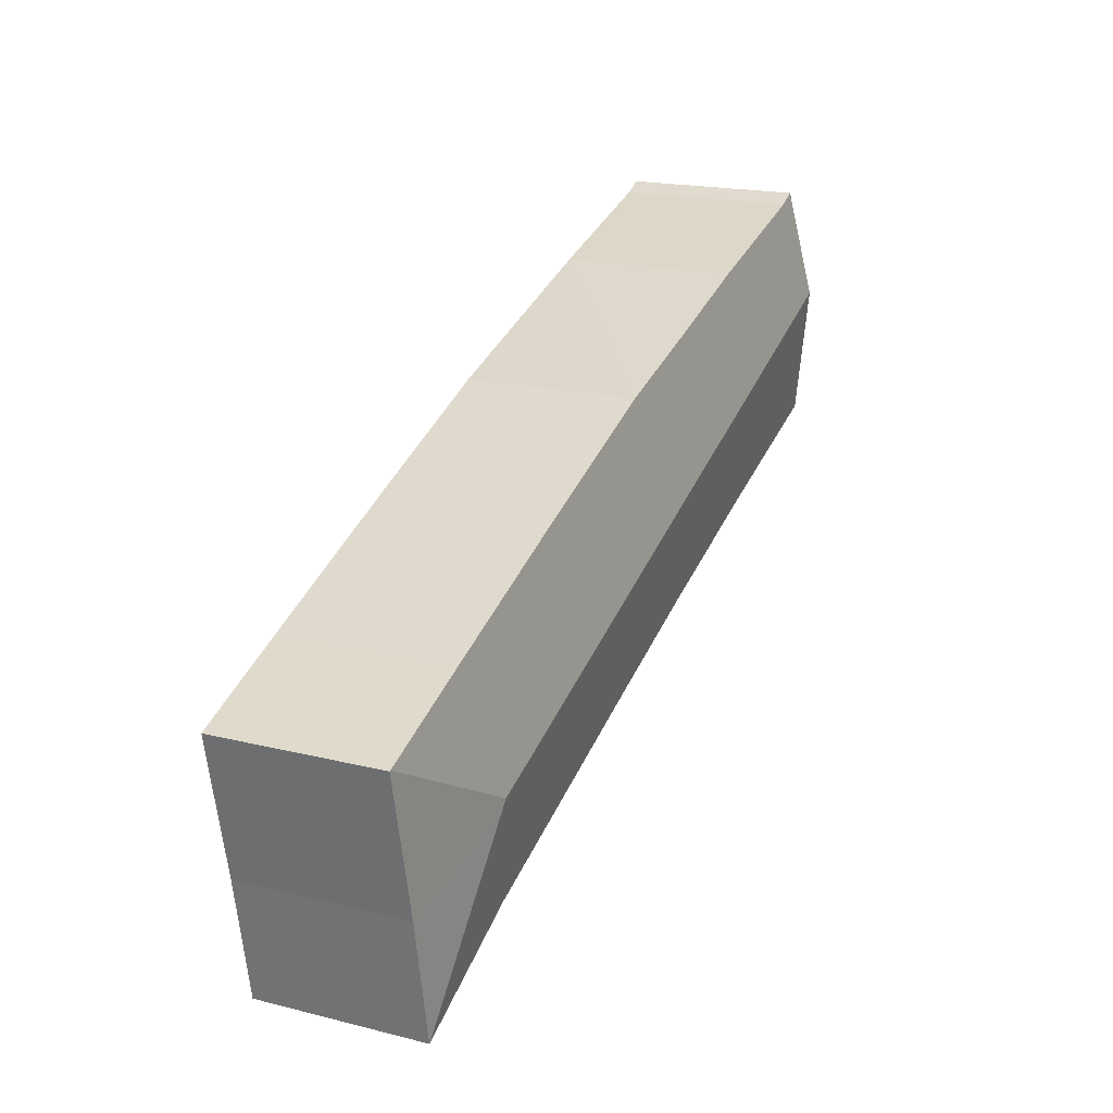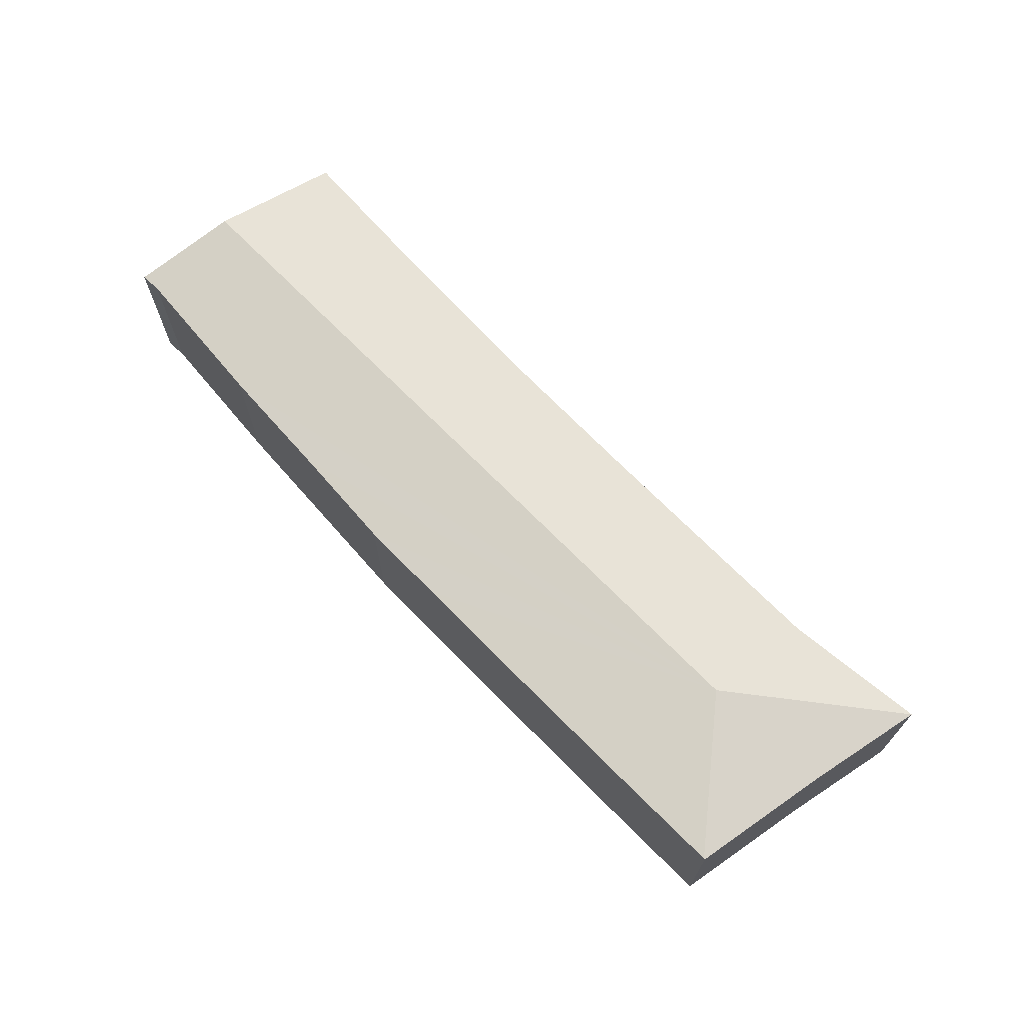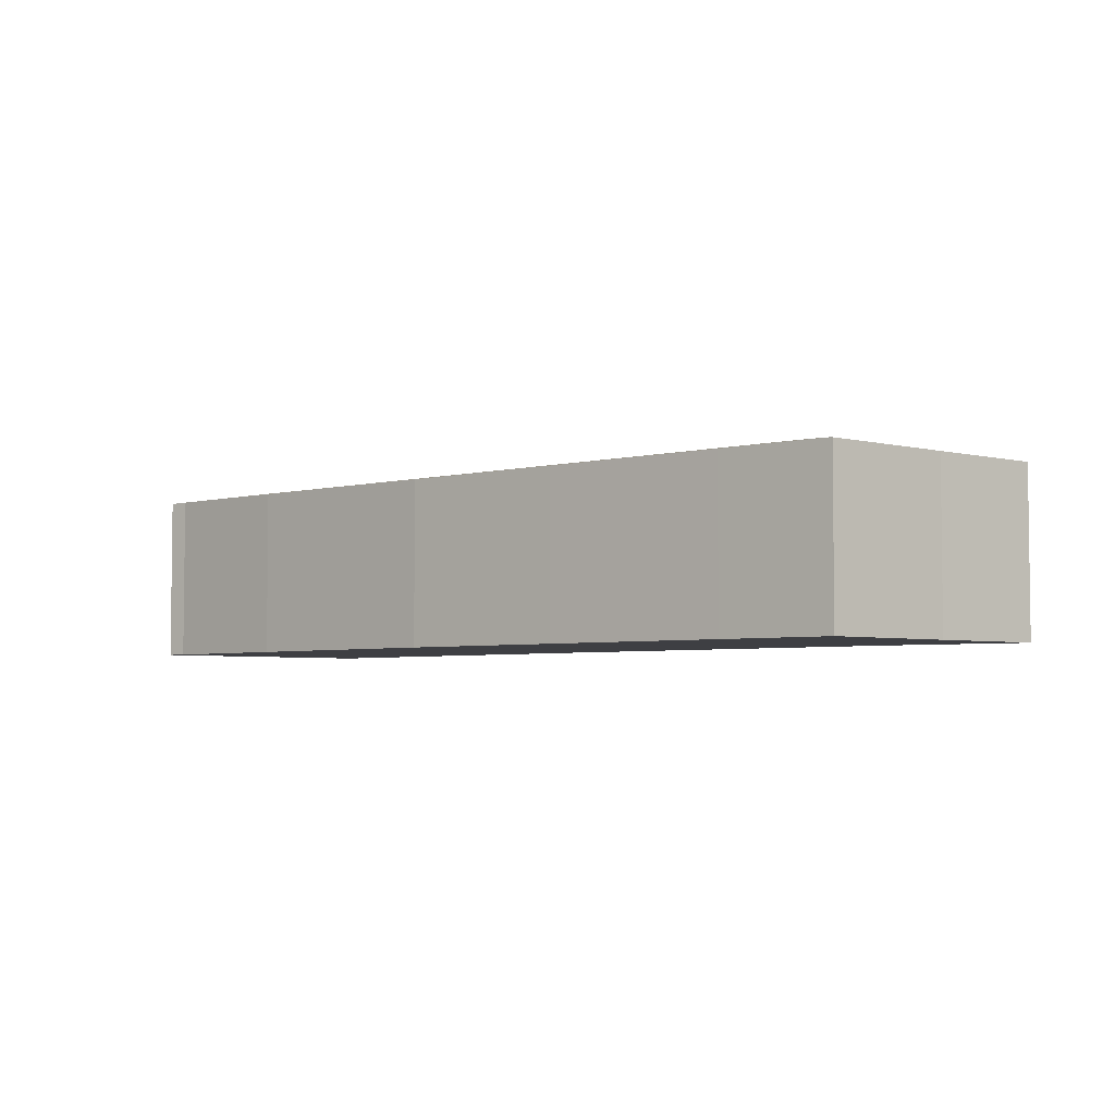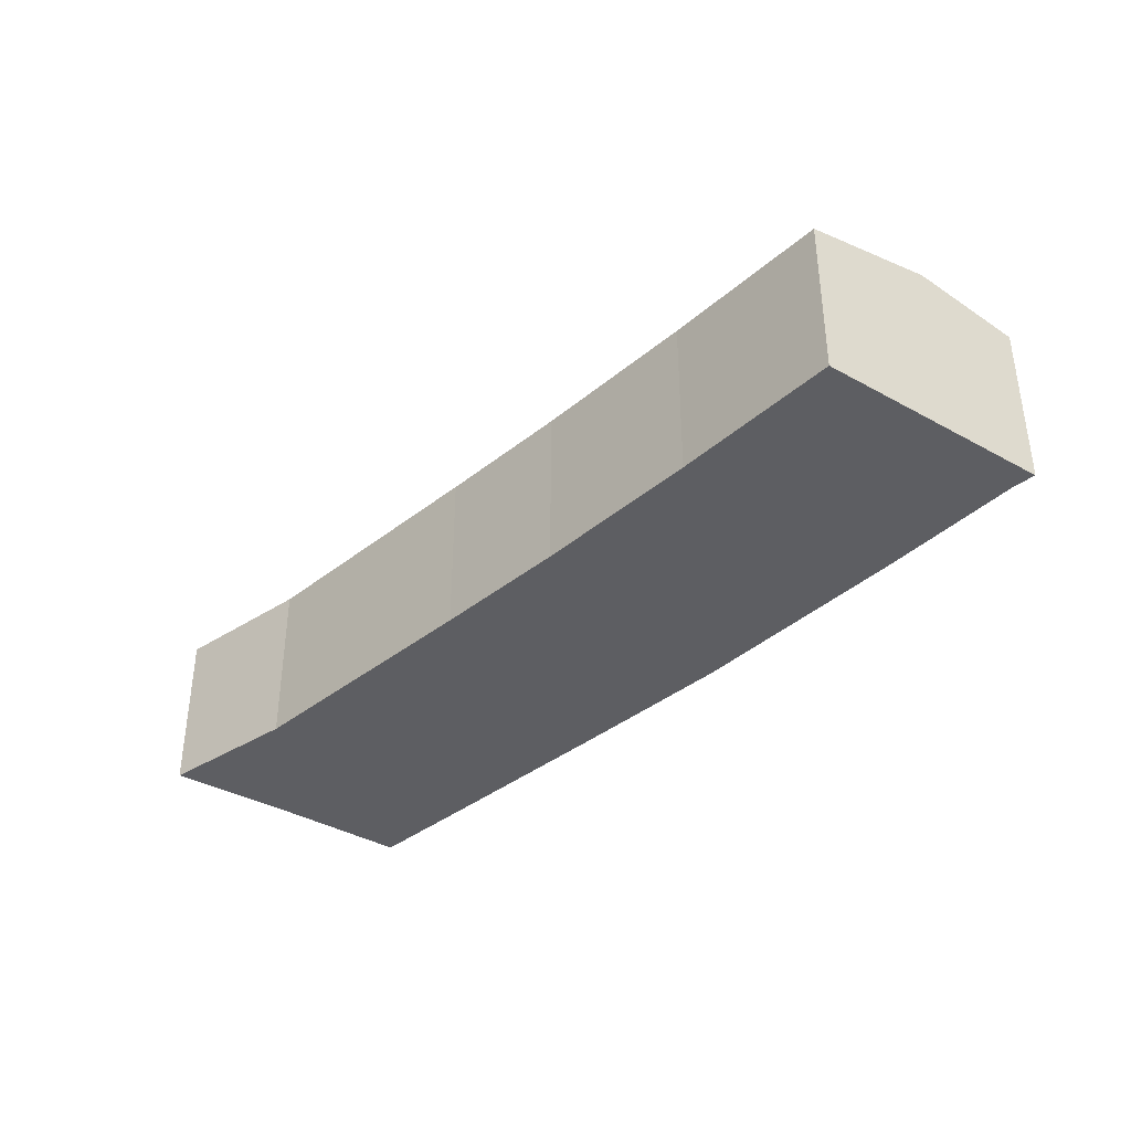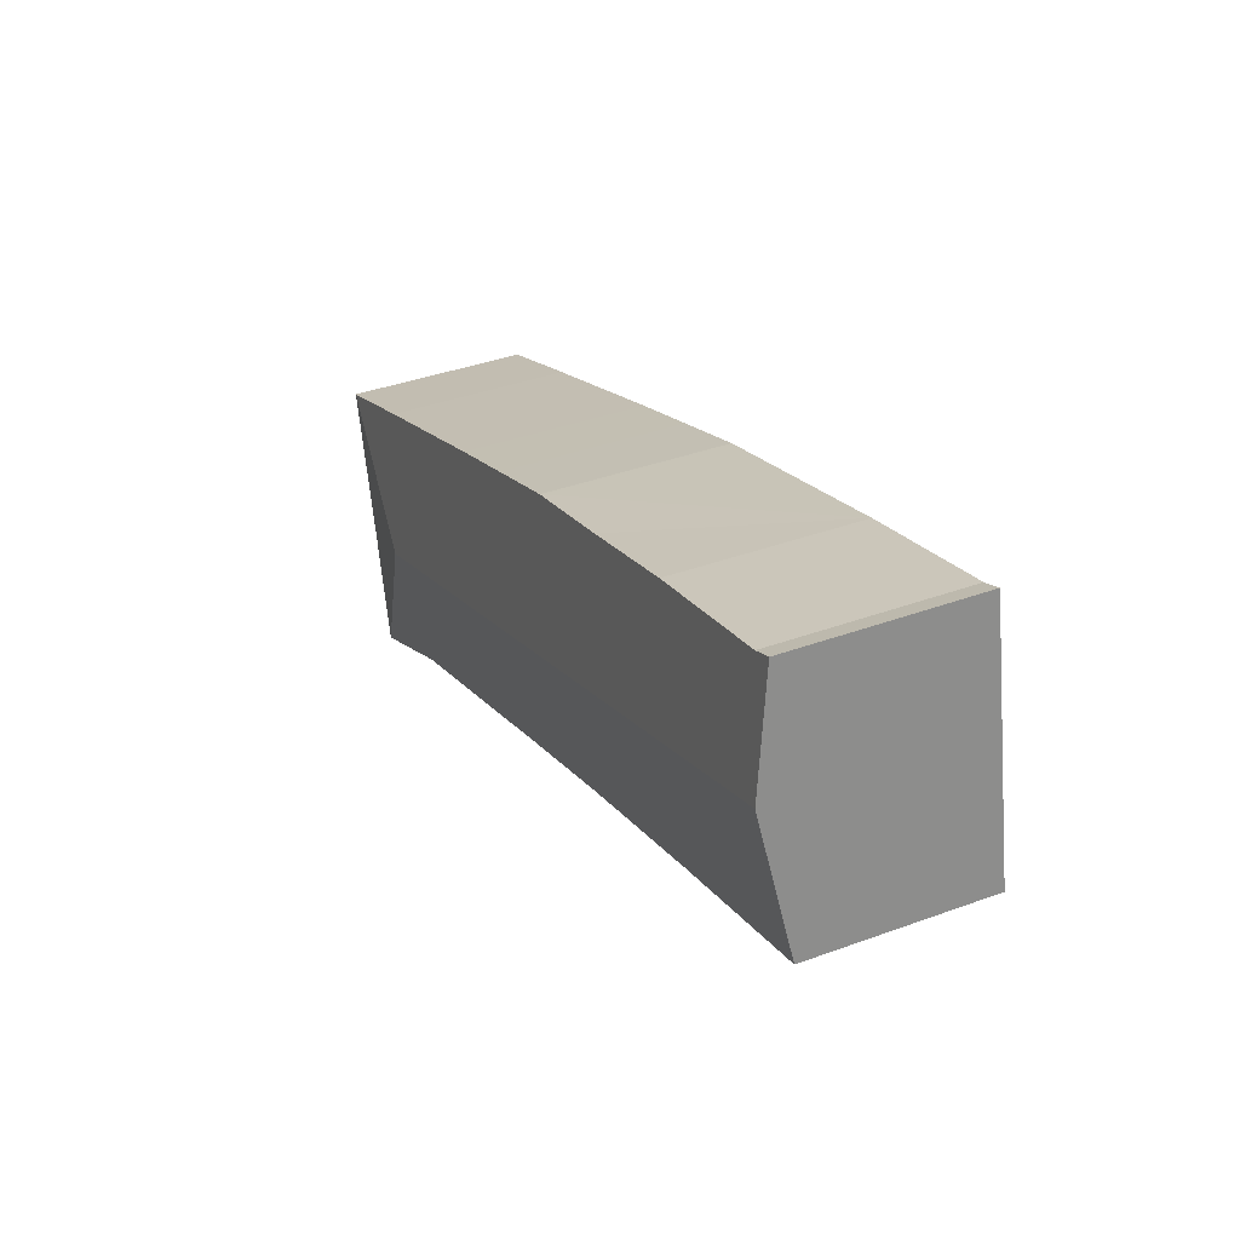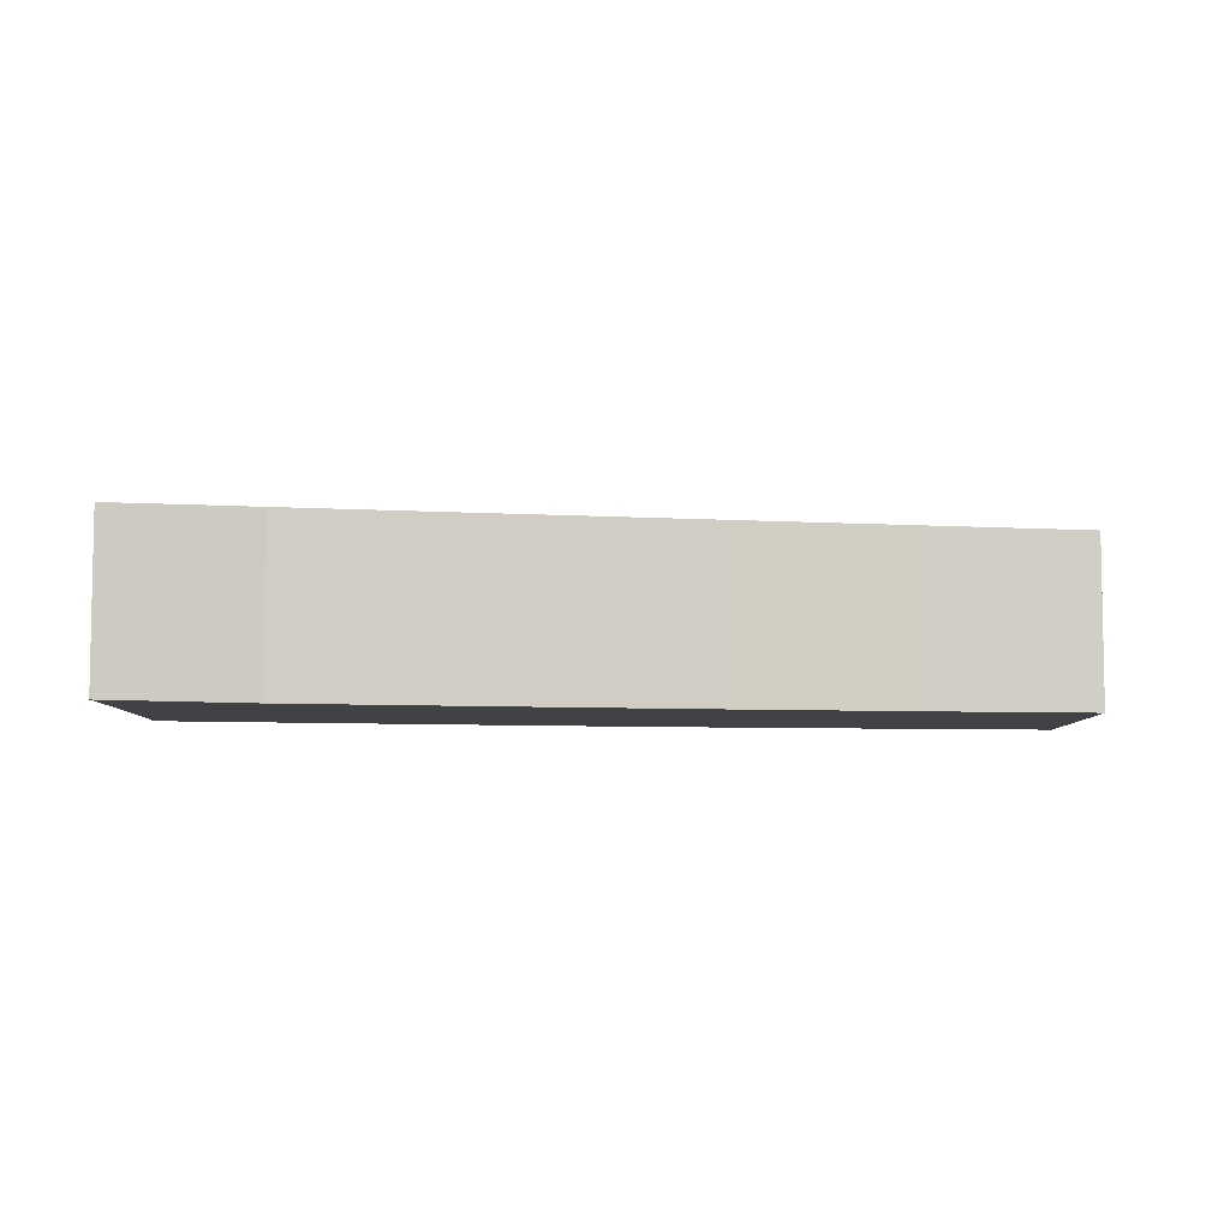
<metadata>
{"format":"obj","ext":"obj","renderer":"f3d","projection":"perspective","resolution":1024,"background":"white","views":[{"elev":18.7,"azim":115.4,"up":"+Z"},{"elev":69.5,"azim":67.1,"up":"+Y"},{"elev":-4.3,"azim":61.6,"up":"+Y"},{"elev":-38.3,"azim":-113.6,"up":"+Y"},{"elev":38.7,"azim":-114.7,"up":"+Z"},{"elev":-6.6,"azim":-168.6,"up":"+Y"}]}
</metadata>
<code>
v  1.44 3.621 4.822
v  0.572 3.986 2.753
v  1.039 3.618 5.005
v  15.59 3.986 -3.157
v  4.538 3.58 3.874
v  6.921 3.56 3.073
v  9.187 3.536 2.336
v  10.96 3.535 1.647
v  12.67 3.534 0.981
v  16.45 3.536 -0.523
v  18.73 3.54 -1.445
v  18.76 3.536 -1.454
v  18.13 3.541 -4.4
v  17.65 3.536 -6.948
v  14.94 3.593 -5.502
v  9.676 3.594 -3.425
v  6.922 3.589 -2.372
v  3.478 3.569 -1.151
v  0 3.536 2.165e-16
v  0 0 0
v  0.572 -1.686e-16 2.753
v  1.039 -3.065e-16 5.005
v  1.44 -2.953e-16 4.822
v  4.538 -2.372e-16 3.874
v  9.187 -1.43e-16 2.336
v  6.921 -1.882e-16 3.073
v  10.96 -1.009e-16 1.647
v  12.67 -6.007e-17 0.981
v  16.45 3.202e-17 -0.523
v  18.73 8.848e-17 -1.445
v  18.76 8.903e-17 -1.454
v  18.13 2.694e-16 -4.4
v  17.65 4.254e-16 -6.948
v  3.478 7.048e-17 -1.151
v  14.94 3.369e-16 -5.502
v  9.676 2.097e-16 -3.425
v  6.922 1.452e-16 -2.372
g defaultobject
f 1 2 3
f 2 1 4
f 4 1 5
f 4 5 6
f 4 6 7
f 4 7 8
f 4 8 9
f 4 9 10
f 4 10 11
f 12 4 11
f 4 12 13
f 4 13 14
f 15 4 14
f 4 15 16
f 4 16 2
f 2 16 17
f 2 17 18
f 2 18 19
f 20 2 19
f 2 20 3
f 3 20 21
f 3 21 22
f 3 23 1
f 23 3 22
f 23 5 1
f 5 23 24
f 24 6 5
f 6 24 7
f 7 24 25
f 25 24 26
f 25 8 7
f 8 25 27
f 8 27 9
f 9 27 28
f 9 28 10
f 10 28 29
f 10 29 11
f 11 29 30
f 11 30 12
f 12 30 31
f 12 32 13
f 32 12 31
f 32 14 13
f 14 32 33
f 34 19 18
f 19 34 20
f 35 16 15
f 16 35 36
f 16 36 17
f 17 36 37
f 37 18 17
f 18 37 34
f 14 35 15
f 35 14 33
f 32 35 33
f 35 32 31
f 35 31 30
f 35 30 29
f 35 29 36
f 36 29 28
f 36 28 27
f 36 27 37
f 37 27 25
f 37 25 26
f 37 26 34
f 34 26 24
f 34 24 20
f 20 24 23
f 20 23 21
f 21 23 22

</code>
